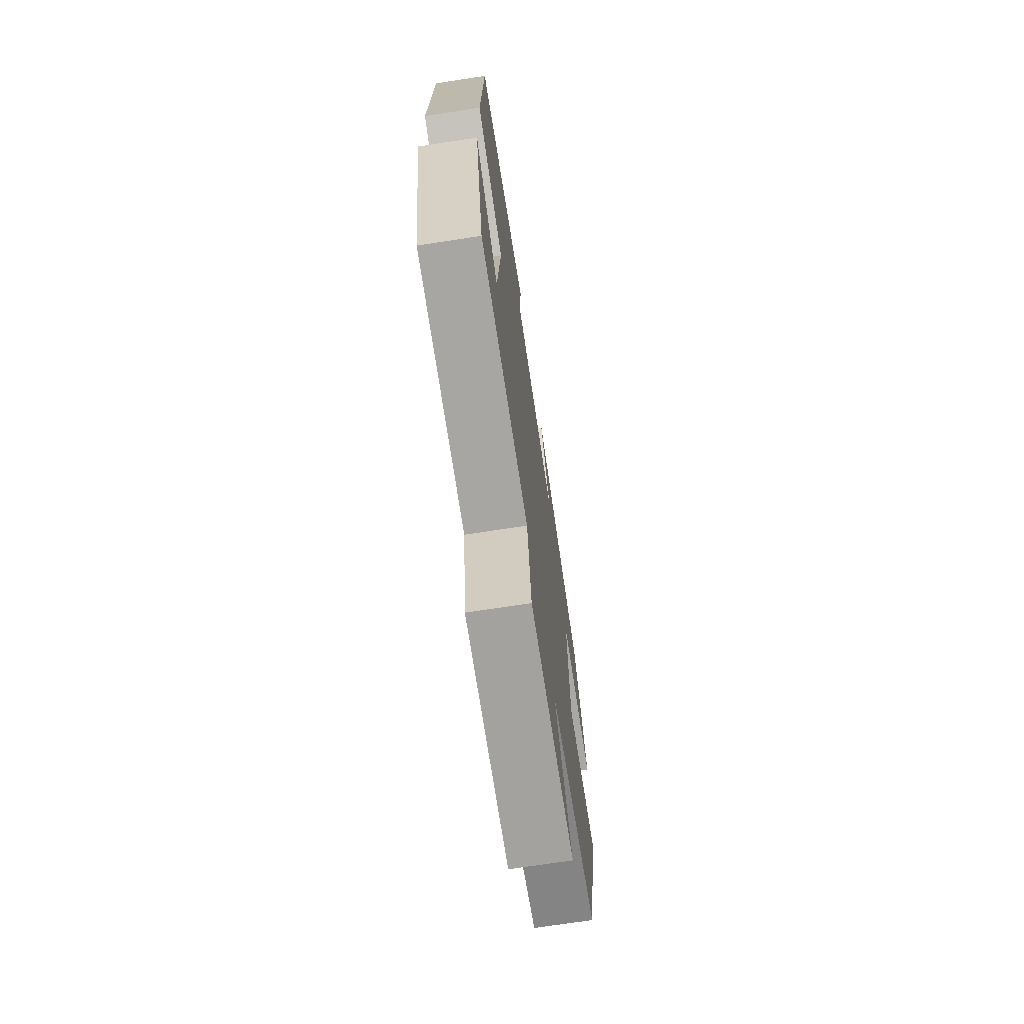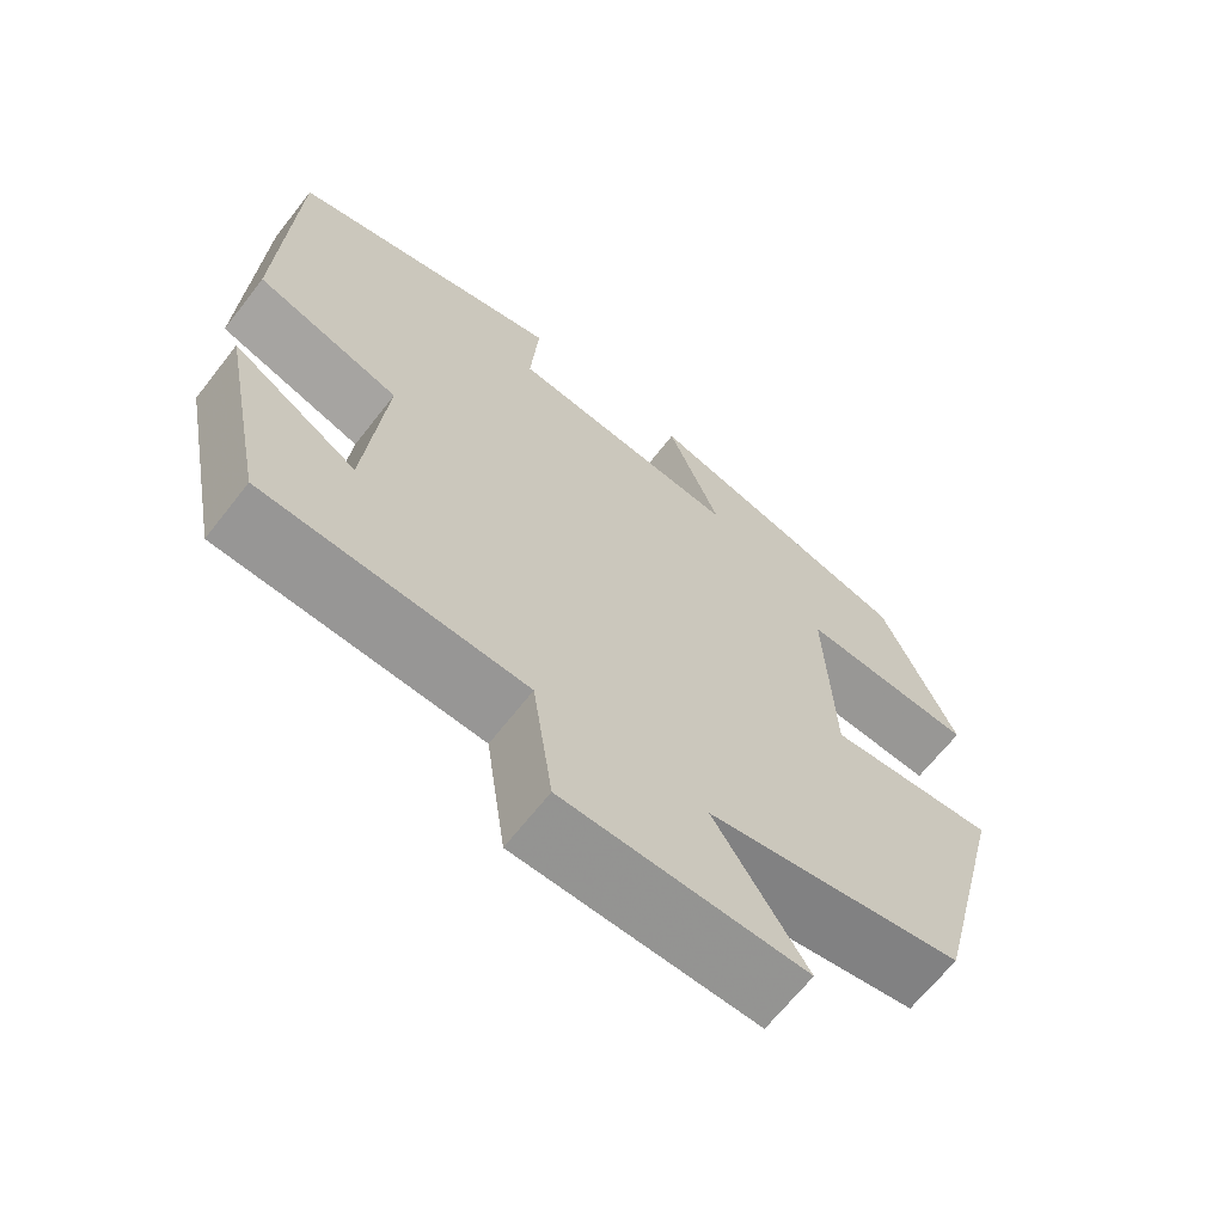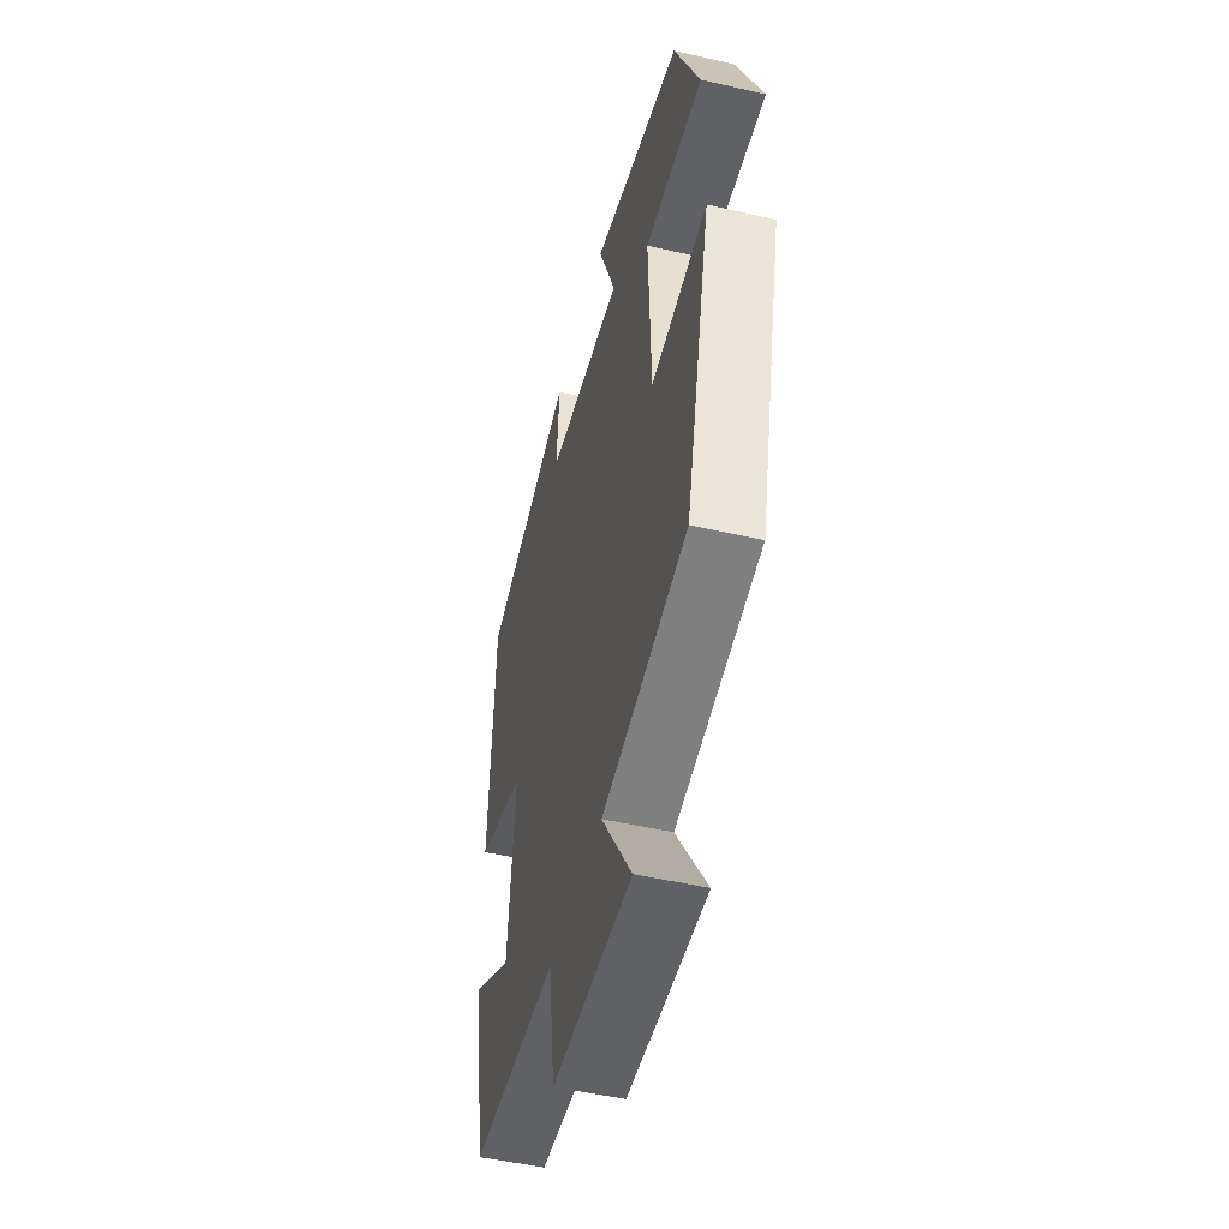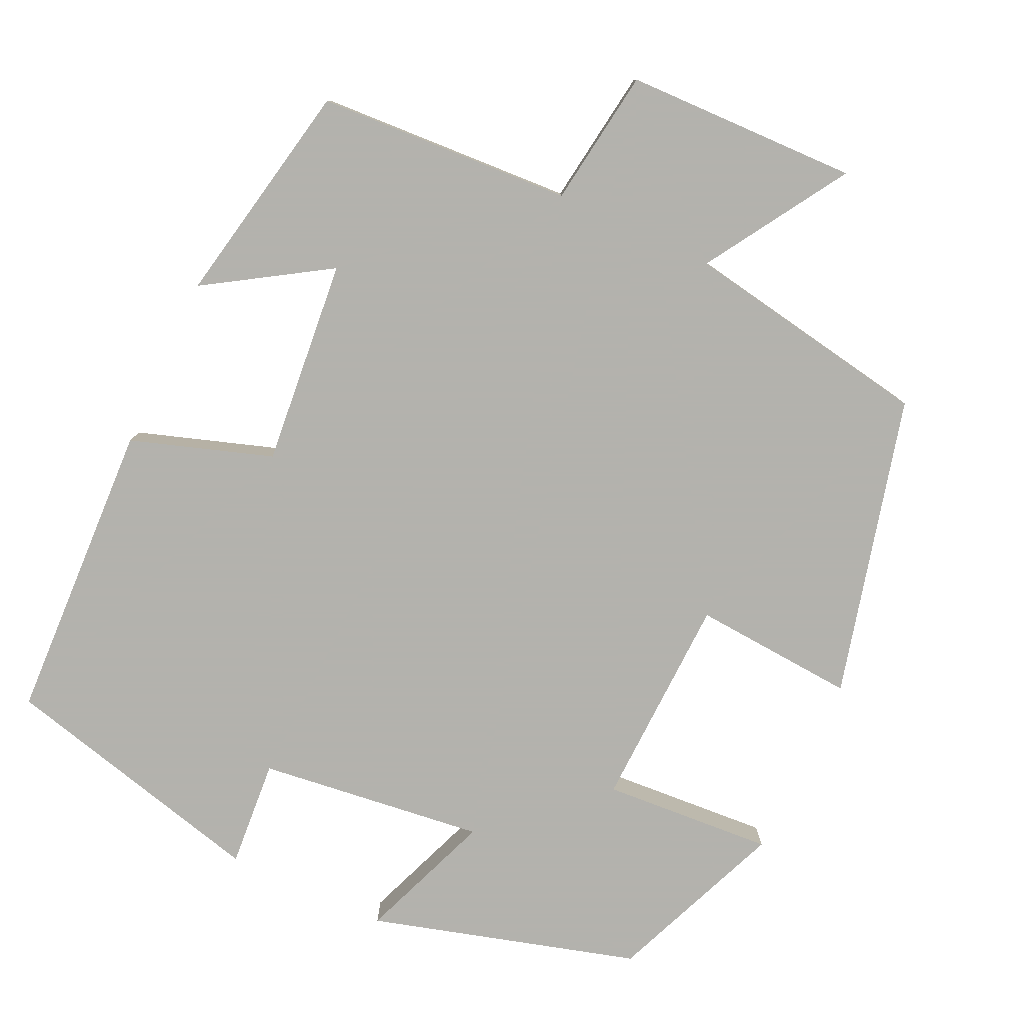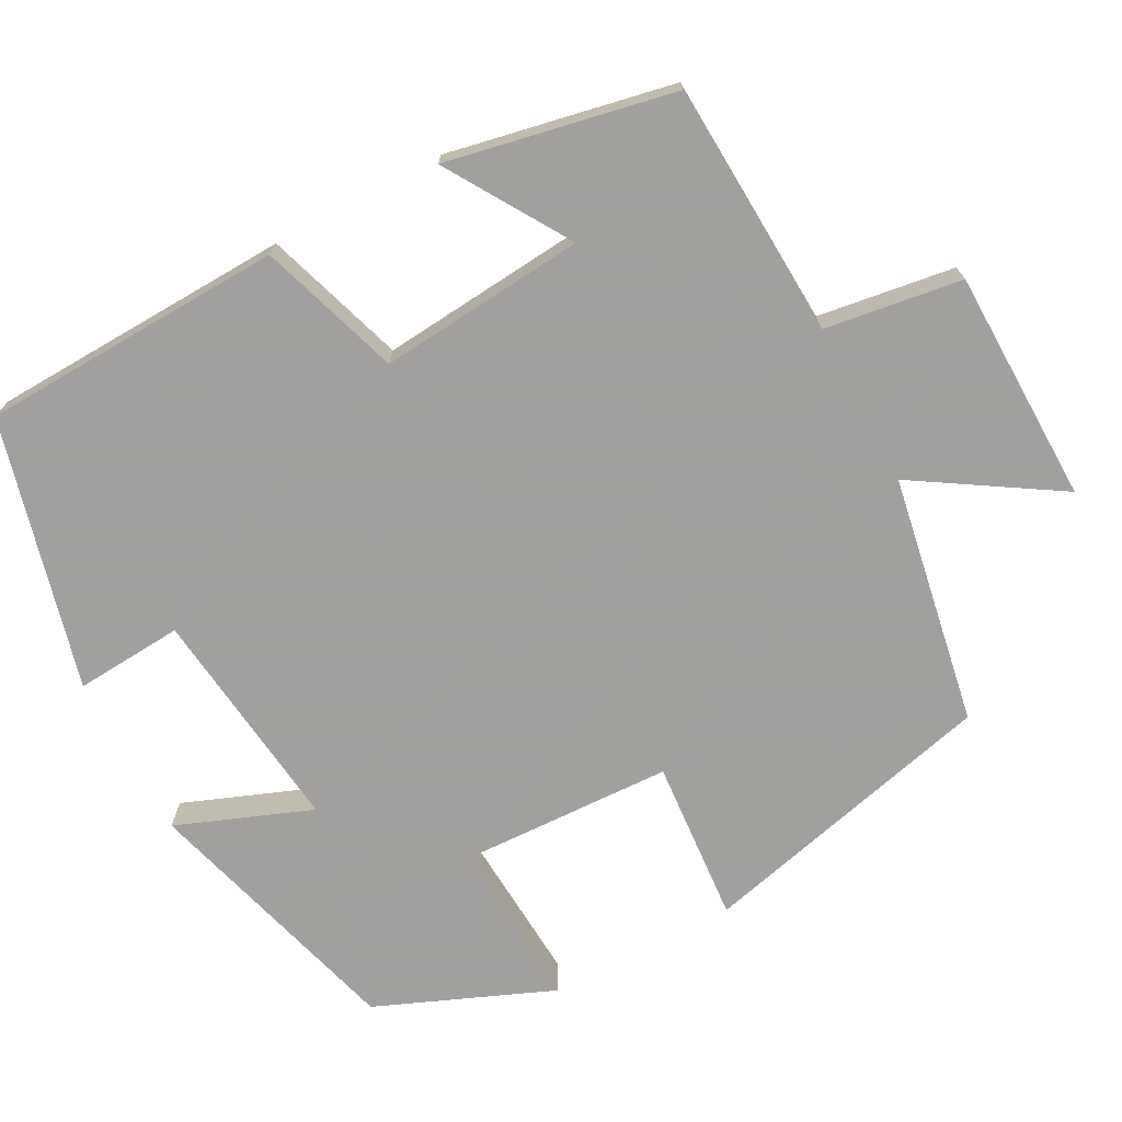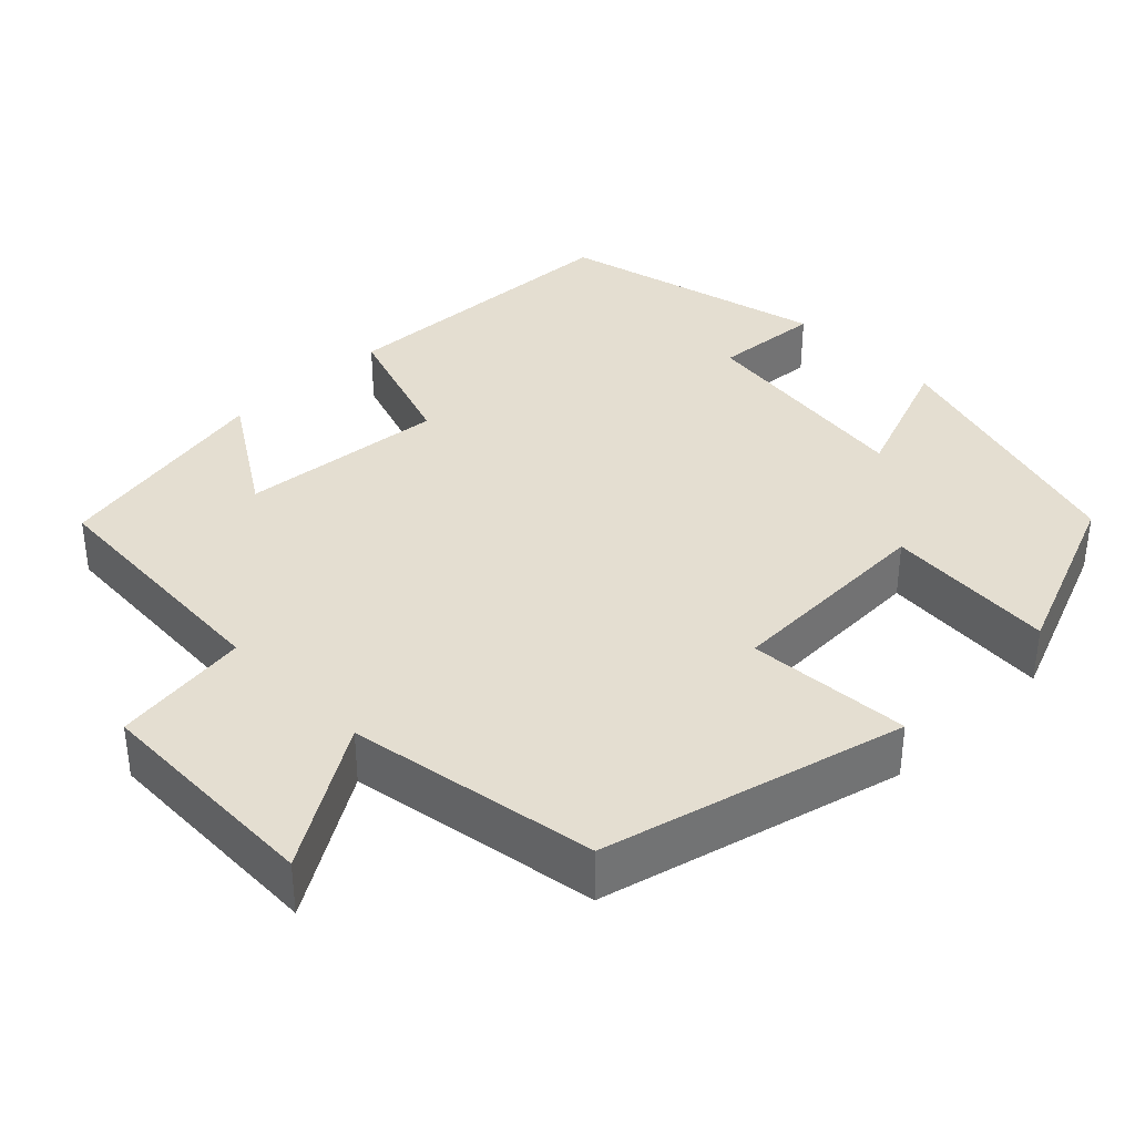
<metadata>
{"format":"obj","ext":"obj","renderer":"f3d","projection":"perspective","resolution":1024,"background":"white","views":[{"elev":-71.3,"azim":98.7,"up":"+Z"},{"elev":-66.3,"azim":142.0,"up":"+Z"},{"elev":-49.9,"azim":-104.2,"up":"+Z"},{"elev":-79.4,"azim":155.2,"up":"+Y"},{"elev":-71.9,"azim":118.0,"up":"+Y"},{"elev":36.5,"azim":-134.2,"up":"+Y"}]}
</metadata>
<code>
v 0.443 0.07 -0.483
v 0.119 0.07 -0.5
v 0.094 0.07 -0.674
v -0.202 0.07 -0.68
v -0.089 0.07 -0.5
v -0.405 0.07 -0.444
v -0.5 0.07 -0.062
v -0.293 0.07 -0.078
v -0.283 0.07 0.194
v -0.5 0.07 0.18
v -0.408 0.07 0.404
v -0.069 0.07 0.5
v -0.135 0.07 0.329
v 0.153 0.07 0.363
v 0.143 0.07 0.5
v 0.485 0.07 0.413
v 0.5 0.07 0.028
v 0.321 0.07 -0.031
v 0.345 0.07 -0.293
v 0.5 0.07 -0.196
v 0.443 0 -0.483
v 0.119 0 -0.5
v 0.094 0 -0.674
v -0.202 0 -0.68
v -0.089 0 -0.5
v -0.405 0 -0.444
v -0.5 0 -0.062
v -0.293 0 -0.078
v -0.283 0 0.194
v -0.5 0 0.18
v -0.408 0 0.404
v -0.069 0 0.5
v -0.135 0 0.329
v 0.153 0 0.363
v 0.143 0 0.5
v 0.485 0 0.413
v 0.5 0 0.028
v 0.321 0 -0.031
v 0.345 0 -0.293
v 0.5 0 -0.196
f 19 20 1 2
f 18 19 2
f 16 17 18
f 15 16 18
f 14 15 18
f 13 14 18 2
f 11 12 13
f 10 11 13
f 9 10 13
f 13 2 3
f 9 13 3
f 8 9 3
f 5 6 7 8
f 5 8 3
f 3 4 5
f 22 21 40 39
f 22 39 38
f 38 37 36
f 38 36 35
f 38 35 34
f 22 38 34 33
f 33 32 31
f 33 31 30
f 33 30 29
f 23 22 33
f 23 33 29
f 23 29 28
f 28 27 26 25
f 23 28 25
f 25 24 23
f 1 21 22 2
f 2 22 23 3
f 3 23 24 4
f 4 24 25 5
f 5 25 26 6
f 6 26 27 7
f 7 27 28 8
f 8 28 29 9
f 9 29 30 10
f 10 30 31 11
f 11 31 32 12
f 12 32 33 13
f 13 33 34 14
f 14 34 35 15
f 15 35 36 16
f 16 36 37 17
f 17 37 38 18
f 18 38 39 19
f 19 39 40 20
f 20 40 21 1

</code>
